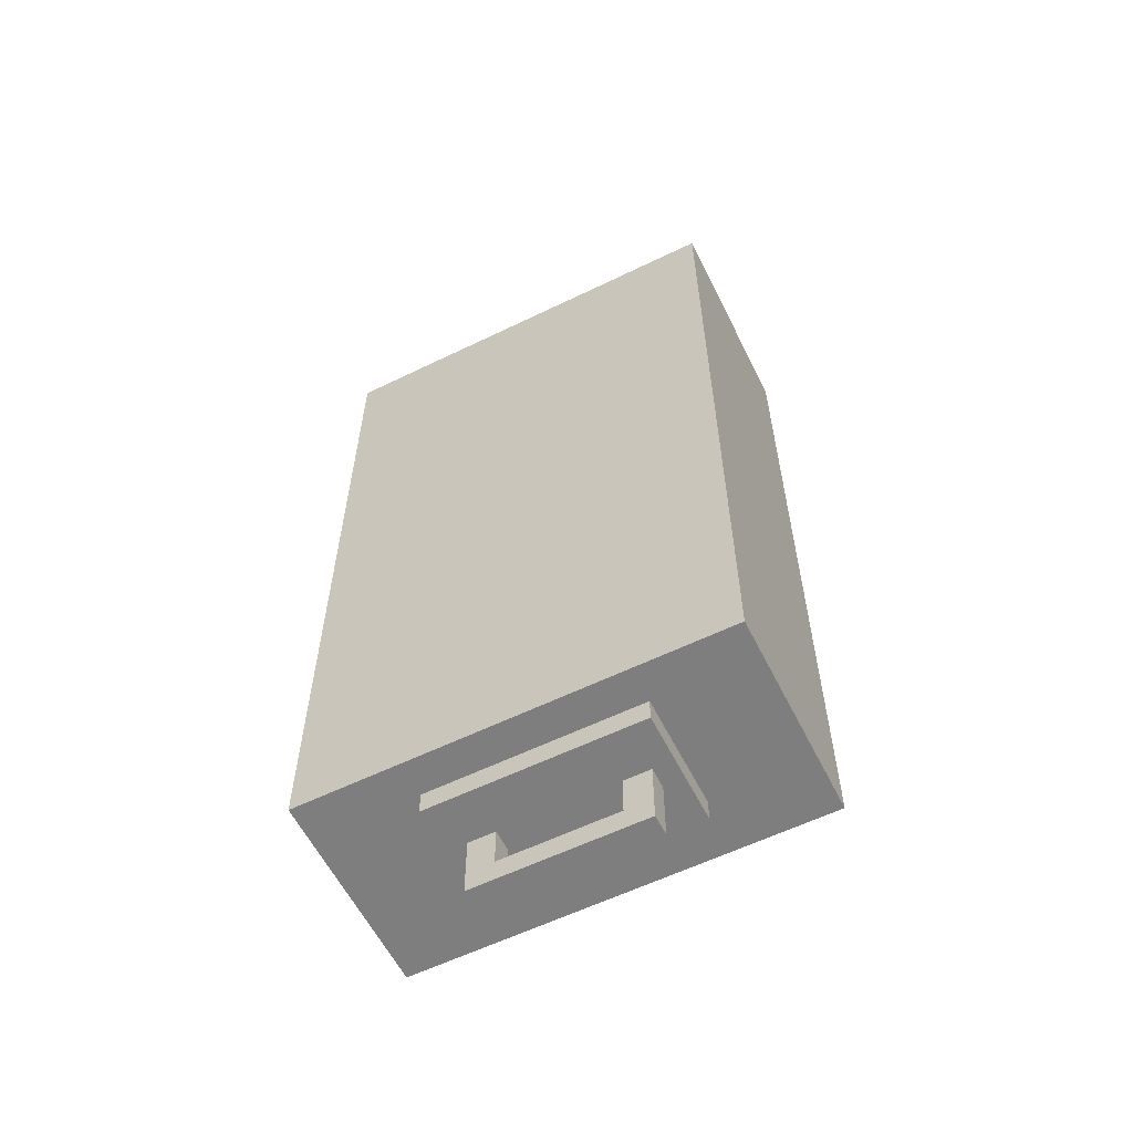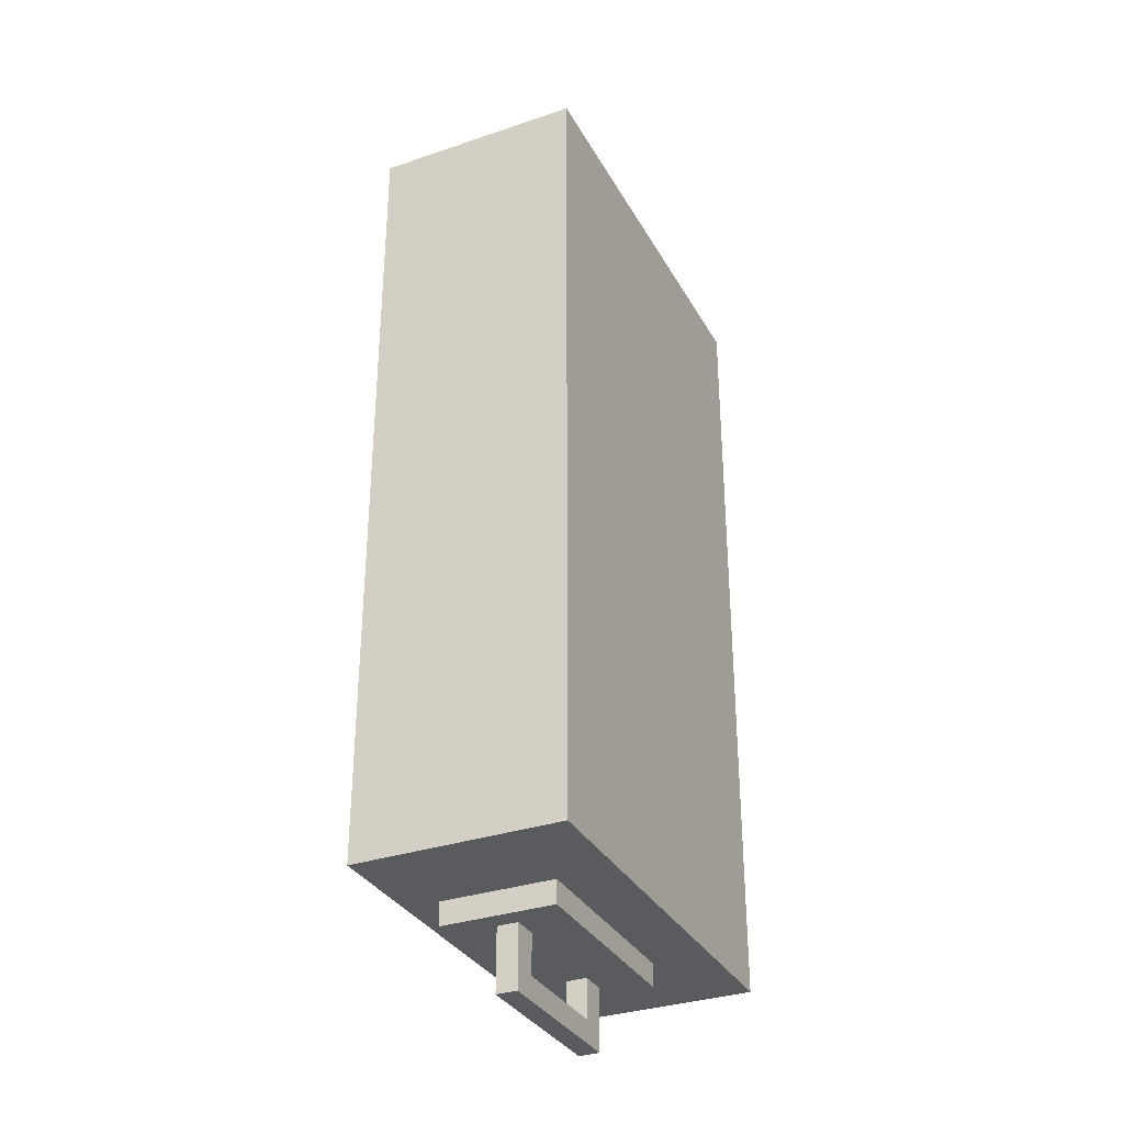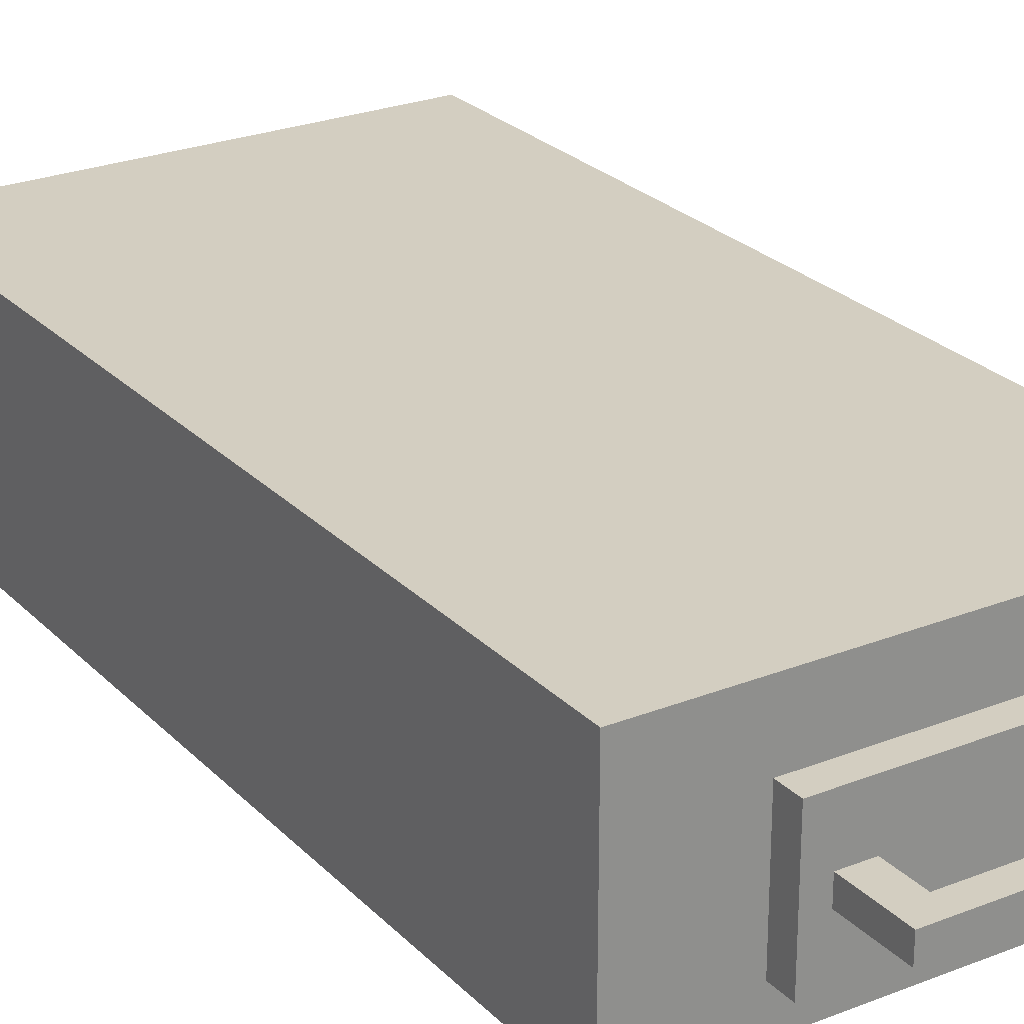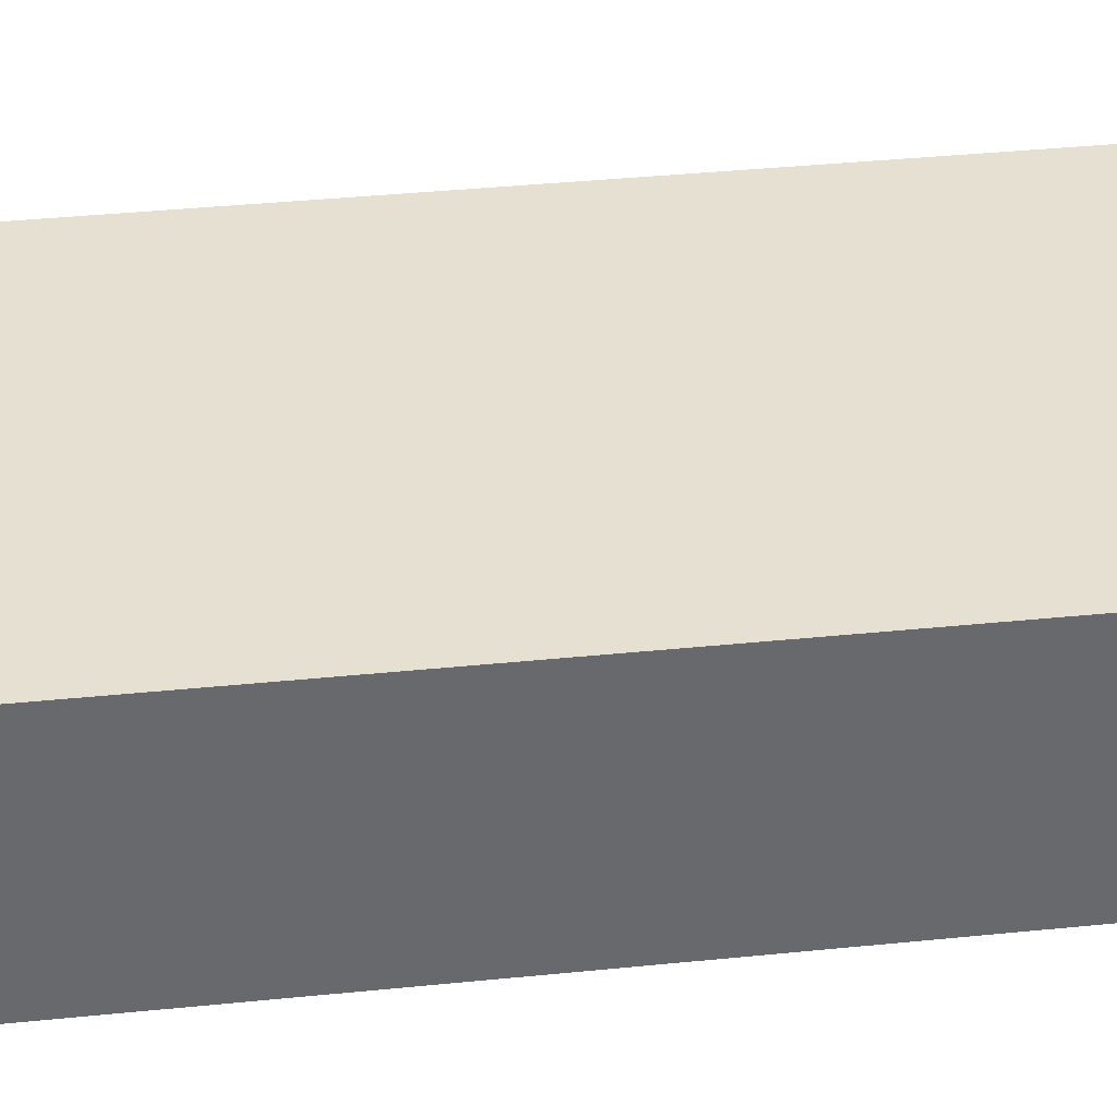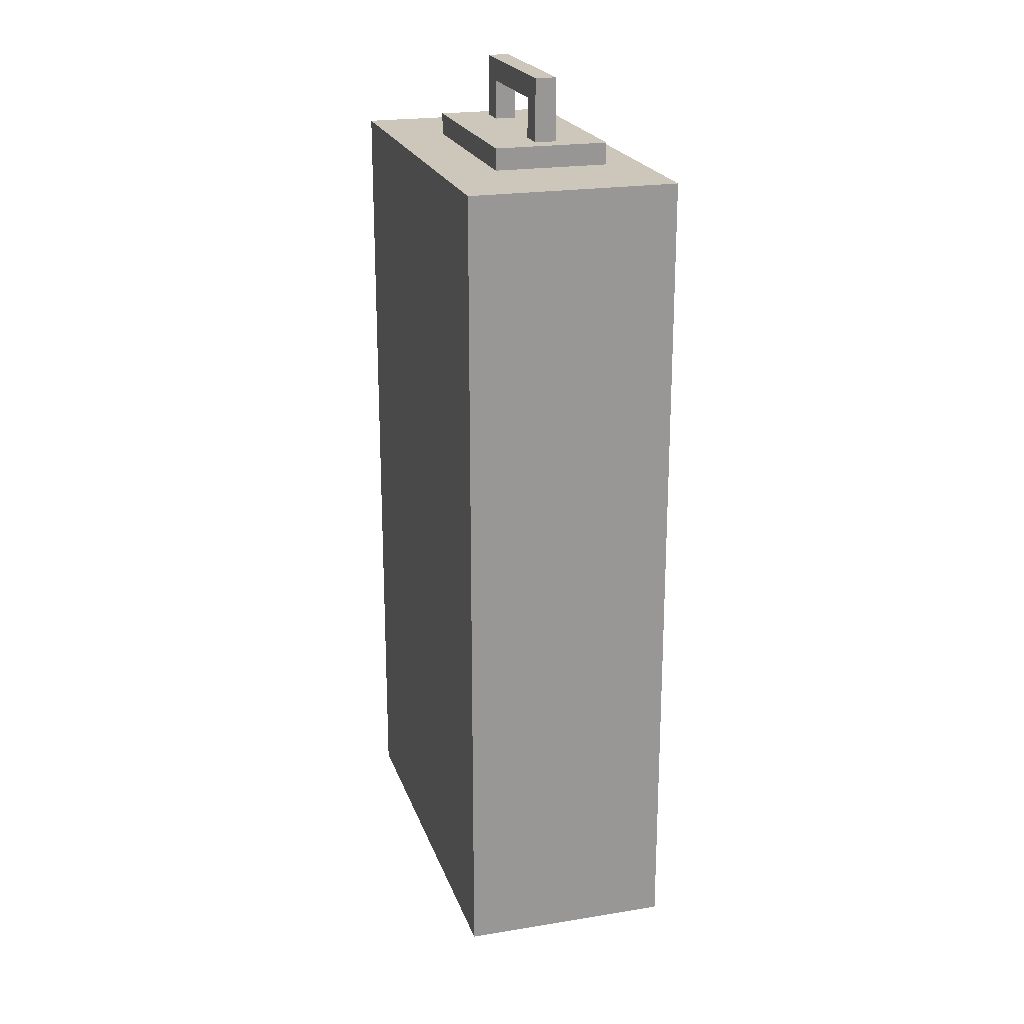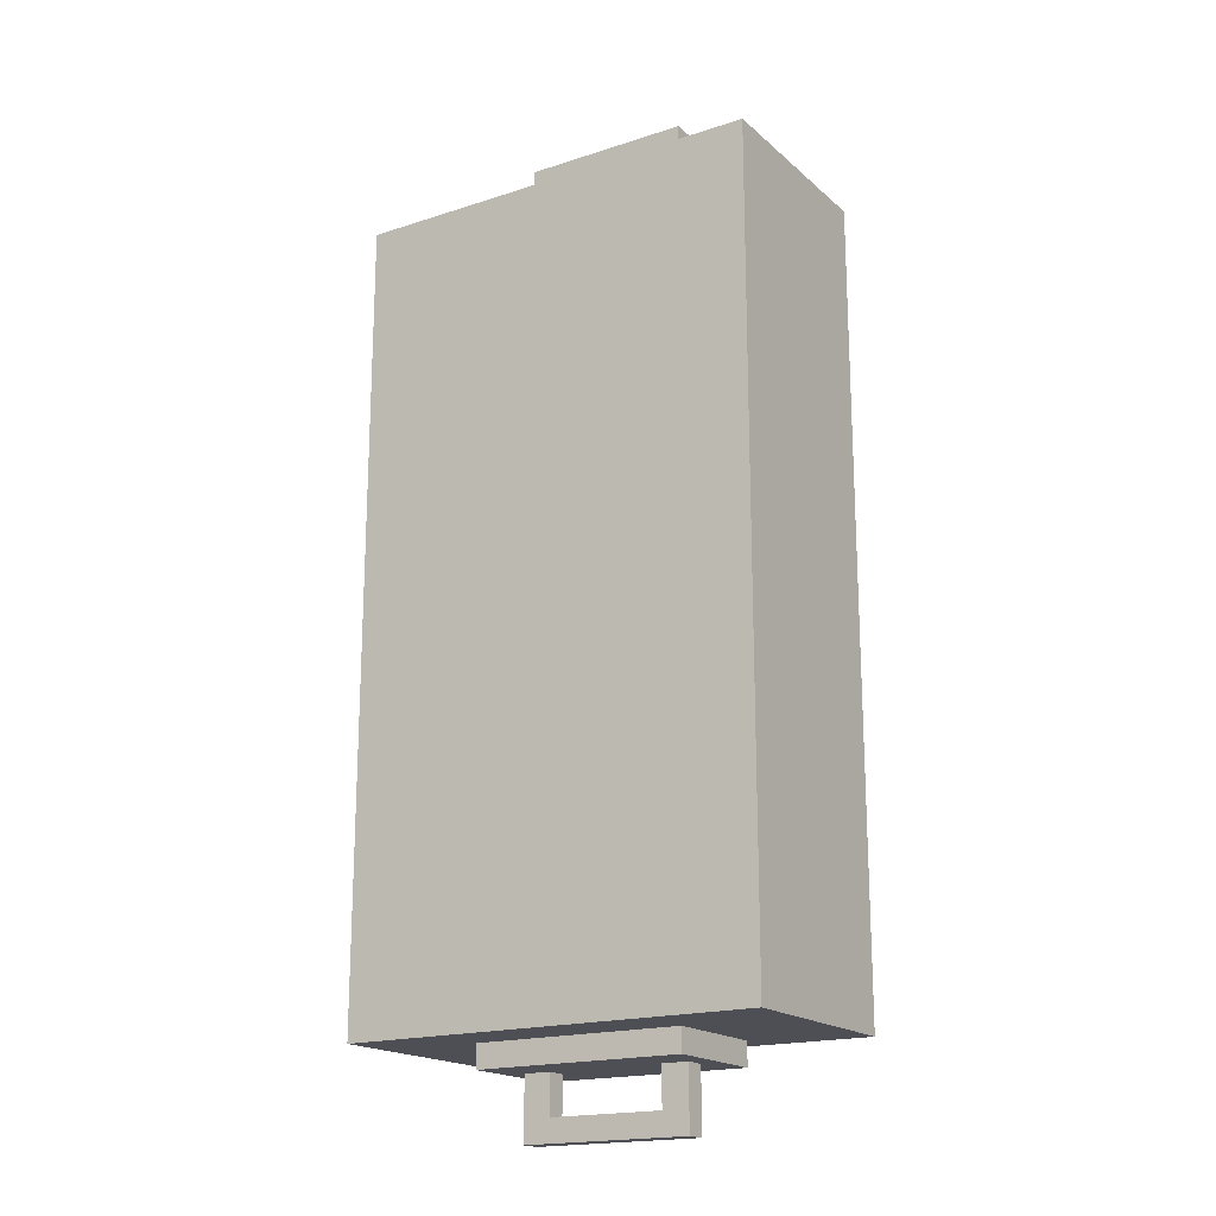
<metadata>
{"format":"obj","ext":"obj","renderer":"f3d","projection":"perspective","resolution":1024,"background":"white","views":[{"elev":-59.5,"azim":26.5,"up":"+Z"},{"elev":-32.9,"azim":115.1,"up":"+Z"},{"elev":25.2,"azim":147.3,"up":"+Y"},{"elev":37.7,"azim":-97.4,"up":"+Y"},{"elev":21.5,"azim":-106.2,"up":"+Z"},{"elev":-18.4,"azim":-147.8,"up":"+Z"}]}
</metadata>
<code>
g metal_box_03
v 0.2053 0.1895 -1.127
v 0.2051 0.1895 -0.965
v 0.2051 0.2381 -0.965
v 0.2053 0.2381 -1.127
v -0.1266 0.2381 -1.074
v 0.1427 0.2381 -1.074
v 0.1427 0.1895 -1.074
v -0.1266 0.1895 -1.074
v 0.2053 0.1895 -1.127
v 0.2053 0.2381 -1.127
v -0.1892 0.2381 -1.127
v -0.1892 0.1895 -1.127
v 0.1427 0.2381 -1.074
v 0.1427 0.2381 -0.965
v 0.1427 0.1895 -0.965
v 0.1427 0.1895 -1.074
v -0.1892 0.1895 -1.127
v -0.1266 0.1895 -1.074
v 0.1427 0.1895 -1.074
v 0.2053 0.1895 -1.127
v 0.2051 0.1895 -0.965
v 0.1427 0.1895 -0.965
v -0.1266 0.1895 -0.965
v -0.1891 0.1895 -0.965
v -0.1266 0.1895 -1.074
v -0.1266 0.1895 -0.965
v -0.1266 0.2381 -0.965
v -0.1266 0.2381 -1.074
v -0.1892 0.2381 -1.127
v -0.1266 0.2381 -1.074
v -0.1266 0.2381 -0.965
v -0.1892 0.2381 -1.127
v -0.1266 0.2381 -0.965
v -0.1891 0.2381 -0.965
v 0.2053 0.2381 -1.127
v 0.1427 0.2381 -1.074
v 0.1427 0.2381 -0.965
v 0.2051 0.2381 -0.965
v -0.1266 0.2381 -1.074
v -0.1892 0.1895 -1.127
v -0.1892 0.2381 -1.127
v -0.1891 0.2381 -0.965
v -0.1891 0.1895 -0.965
v 0.2526 0.3455 -0.9243
v 0.2528 0.3456 -0.9821
v 0.2528 0.08197 -0.9821
v 0.2526 0.08207 -0.9243
v 0.2528 0.3456 -0.9821
v -0.2367 0.3456 -0.9821
v -0.2367 0.08197 -0.9821
v 0.2528 0.08197 -0.9821
v -0.2367 0.3456 -0.9821
v -0.2365 0.3455 -0.9243
v -0.2365 0.08207 -0.9243
v -0.2367 0.08197 -0.9821
v 0.2526 0.08207 -0.9243
v 0.2528 0.08197 -0.9821
v -0.2367 0.08197 -0.9821
v -0.2365 0.08207 -0.9243
v -0.2365 0.3455 -0.9243
v -0.2367 0.3456 -0.9821
v 0.2528 0.3456 -0.9821
v 0.2526 0.3455 -0.9243
v -0.1892 0.1895 1.127
v -0.1891 0.1895 0.965
v -0.1891 0.2381 0.965
v -0.1892 0.2381 1.127
v 0.1427 0.2381 1.074
v -0.1266 0.2381 1.074
v -0.1266 0.1895 1.074
v 0.1427 0.1895 1.074
v -0.1892 0.1895 1.127
v -0.1892 0.2381 1.127
v 0.2053 0.2381 1.127
v 0.2053 0.1895 1.127
v -0.1266 0.2381 1.074
v -0.1266 0.2381 0.965
v -0.1266 0.1895 0.965
v -0.1266 0.1895 1.074
v 0.2053 0.1895 1.127
v 0.1427 0.1895 1.074
v -0.1266 0.1895 1.074
v -0.1892 0.1895 1.127
v -0.1891 0.1895 0.965
v -0.1266 0.1895 0.965
v 0.1427 0.1895 0.965
v 0.2051 0.1895 0.965
v 0.1427 0.1895 1.074
v 0.1427 0.1895 0.965
v 0.1427 0.2381 0.965
v 0.1427 0.2381 1.074
v 0.2053 0.2381 1.127
v 0.1427 0.2381 1.074
v 0.1427 0.2381 0.965
v 0.2053 0.2381 1.127
v 0.1427 0.2381 0.965
v 0.2051 0.2381 0.965
v -0.1892 0.2381 1.127
v -0.1266 0.2381 1.074
v -0.1266 0.2381 0.965
v -0.1891 0.2381 0.965
v 0.2053 0.1895 1.127
v 0.2053 0.2381 1.127
v 0.2051 0.2381 0.965
v 0.2051 0.1895 0.965
v -0.2365 0.3455 0.9243
v -0.2367 0.3456 0.9821
v -0.2367 0.08197 0.9821
v -0.2365 0.08207 0.9243
v -0.2367 0.3456 0.9821
v 0.2528 0.3456 0.9821
v 0.2528 0.08197 0.9821
v -0.2367 0.08197 0.9821
v 0.2528 0.3456 0.9821
v 0.2526 0.3455 0.9243
v 0.2526 0.08207 0.9243
v 0.2528 0.08197 0.9821
v -0.2365 0.08207 0.9243
v -0.2367 0.08197 0.9821
v 0.2528 0.08197 0.9821
v 0.2526 0.08207 0.9243
v 0.2526 0.3455 0.9243
v 0.2528 0.3456 0.9821
v -0.2367 0.3456 0.9821
v -0.2365 0.3455 0.9243
v 0.2053 0.2381 1.127
v -0.1266 0.2381 1.074
v 0.1427 0.2381 1.074
v -0.4845 -5.066e-08 0.9319
v -0.4845 0.4774 0.9319
v 0.4845 0.4774 0.9319
v 0.4845 -5.066e-08 0.9319
v -0.4845 0.4774 0.9319
v -0.4845 0.4774 -0.9277
v 0.4845 0.4774 -0.9277
v 0.4845 0.4774 0.9319
v -0.4845 0.4774 -0.9277
v -0.4845 -5.066e-08 -0.9277
v 0.4845 -5.066e-08 -0.9277
v 0.4845 0.4774 -0.9277
v -0.4845 -5.066e-08 -0.9277
v -0.4845 -5.066e-08 0.9319
v 0.4845 -5.066e-08 0.9319
v 0.4845 -5.066e-08 -0.9277
v 0.4845 -5.066e-08 0.9319
v 0.4845 0.4774 0.9319
v 0.4845 0.4774 -0.9277
v 0.4845 -5.066e-08 -0.9277
v -0.4845 -5.066e-08 -0.9277
v -0.4845 0.4774 -0.9277
v -0.4845 0.4774 0.9319
v -0.4845 -5.066e-08 0.9319
f 3 2 1
f 4 3 1
f 7 6 5
f 8 7 5
f 11 10 9
f 12 11 9
f 15 14 13
f 16 15 13
f 19 18 17
f 20 19 17
f 20 21 19
f 21 22 19
f 18 23 17
f 23 24 17
f 27 26 25
f 28 27 25
f 31 30 29
f 34 33 32
f 36 35 32
f 36 37 35
f 37 38 35
f 39 36 32
f 42 41 40
f 43 42 40
f 46 45 44
f 47 46 44
f 50 49 48
f 51 50 48
f 54 53 52
f 55 54 52
f 58 57 56
f 59 58 56
f 62 61 60
f 63 62 60
f 66 65 64
f 67 66 64
f 70 69 68
f 71 70 68
f 74 73 72
f 75 74 72
f 78 77 76
f 79 78 76
f 82 81 80
f 83 82 80
f 83 84 82
f 84 85 82
f 81 86 80
f 86 87 80
f 90 89 88
f 91 90 88
f 94 93 92
f 97 96 95
f 99 98 95
f 99 100 98
f 100 101 98
f 104 103 102
f 105 104 102
f 108 107 106
f 109 108 106
f 112 111 110
f 113 112 110
f 116 115 114
f 117 116 114
f 120 119 118
f 121 120 118
f 124 123 122
f 125 124 122
f 128 127 126
f 131 130 129
f 132 131 129
f 135 134 133
f 136 135 133
f 139 138 137
f 140 139 137
f 143 142 141
f 144 143 141
f 147 146 145
f 148 147 145
f 151 150 149
f 152 151 149

</code>
